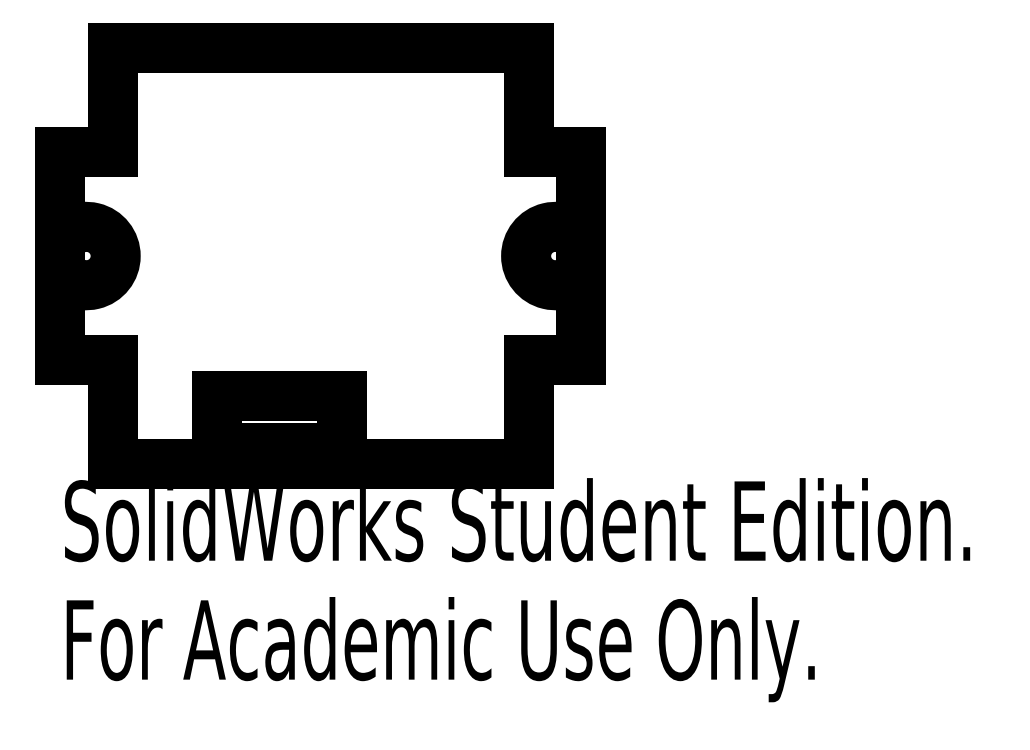
<metadata>
{"format":"dxf","ext":"dxf","renderer":"ezdxf+matplotlib","layout":"modelspace","background":"white","min_lineweight":24,"dpi":150}
</metadata>
<code>
0
SECTION
2
ENTITIES
0
LINE
8
0
10
-0.25
20
-0.335
30
0
11
-0.25
21
-0.46
31
0
0
LINE
8
0
10
-0.25
20
-0.46
30
0
11
0.05
21
-0.46
31
0
0
LINE
8
0
10
0.05
20
-0.46
30
0
11
0.05
21
-0.335
31
0
0
LINE
8
0
10
0.05
20
-0.335
30
0
11
-0.25
21
-0.335
31
0
0
LINE
8
0
10
0.5
20
0.25
30
0
11
0.5
21
0.5
31
0
0
LINE
8
0
10
0.625
20
0.25
30
0
11
0.5
21
0.25
31
0
0
LINE
8
0
10
0.625
20
0.03152
30
0
11
0.625
21
0.25
31
0
0
LINE
8
0
10
0.625
20
-0.25
30
0
11
0.625
21
-0.03152
31
0
0
LINE
8
0
10
0.5
20
-0.25
30
0
11
0.625
21
-0.25
31
0
0
LINE
8
0
10
0.5
20
-0.5
30
0
11
0.5
21
-0.25
31
0
0
LINE
8
0
10
-0.5
20
-0.5
30
0
11
0.5
21
-0.5
31
0
0
LINE
8
0
10
-0.5
20
-0.25
30
0
11
-0.5
21
-0.5
31
0
0
LINE
8
0
10
-0.625
20
-0.25
30
0
11
-0.5
21
-0.25
31
0
0
LINE
8
0
10
-0.625
20
-0.03152
30
0
11
-0.625
21
-0.25
31
0
0
LINE
8
0
10
-0.625
20
0.25
30
0
11
-0.625
21
0.03152
31
0
0
LINE
8
0
10
-0.5
20
0.25
30
0
11
-0.625
21
0.25
31
0
0
LINE
8
0
10
-0.5
20
0.5
30
0
11
-0.5
21
0.25
31
0
0
LINE
8
0
10
0.5
20
0.5
30
0
11
-0.5
21
0.5
31
0
0
ARC
8
0
10
0.5625
20
0
30
0
40
0.07
50
26.77
51
333.2
0
ARC
8
0
10
-0.5625
20
0
30
0
40
0.07
50
206.8
51
153.2
0
TEXT
8
0
10
-0.625
20
-0.7182
30
0
40
0.1903
1
SolidWorks Student Edition.
41
0.6741
11
-0.625
21
-0.7854
31
0
73
     1
0
TEXT
8
0
10
-0.625
20
-1.004
30
0
40
0.1903
1
For Academic Use Only.
41
0.6523
11
-0.625
21
-1.071
31
0
73
     1
0
ENDSEC
0
EOF

</code>
